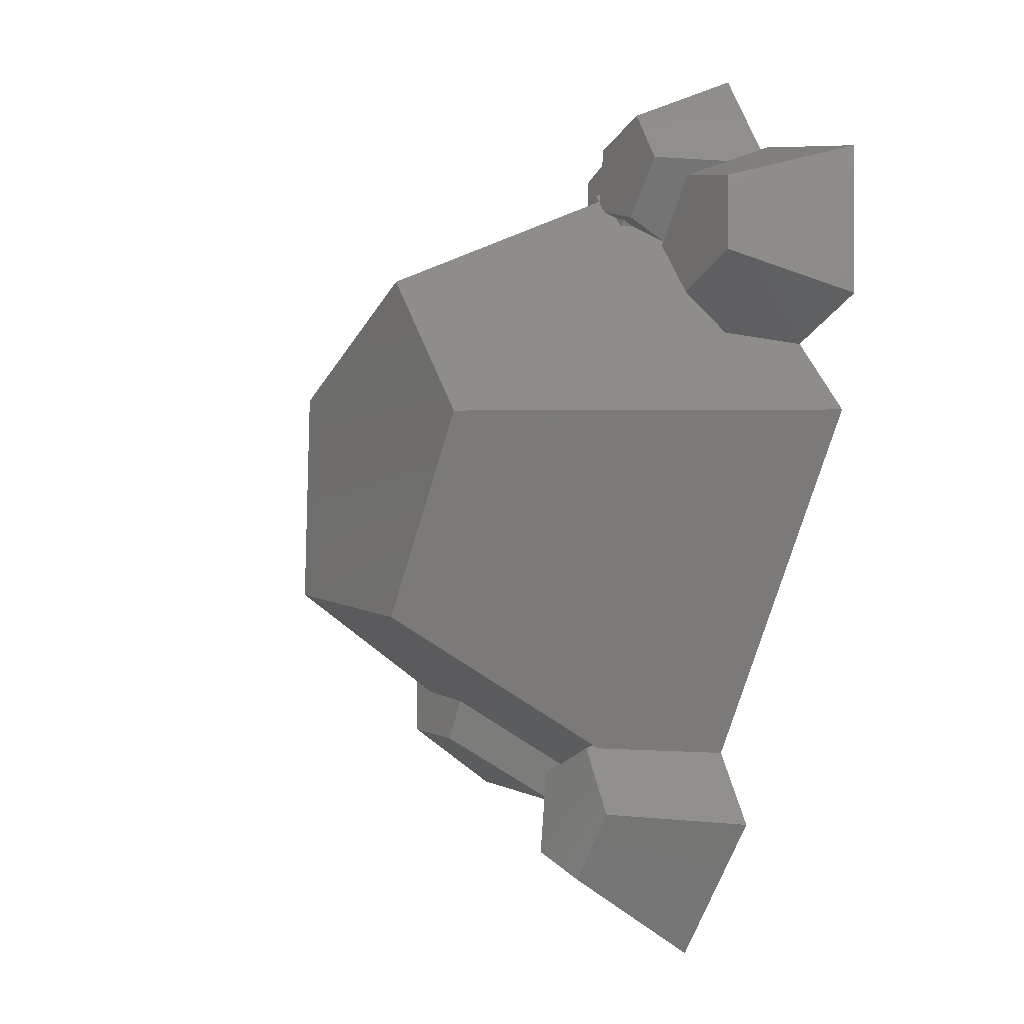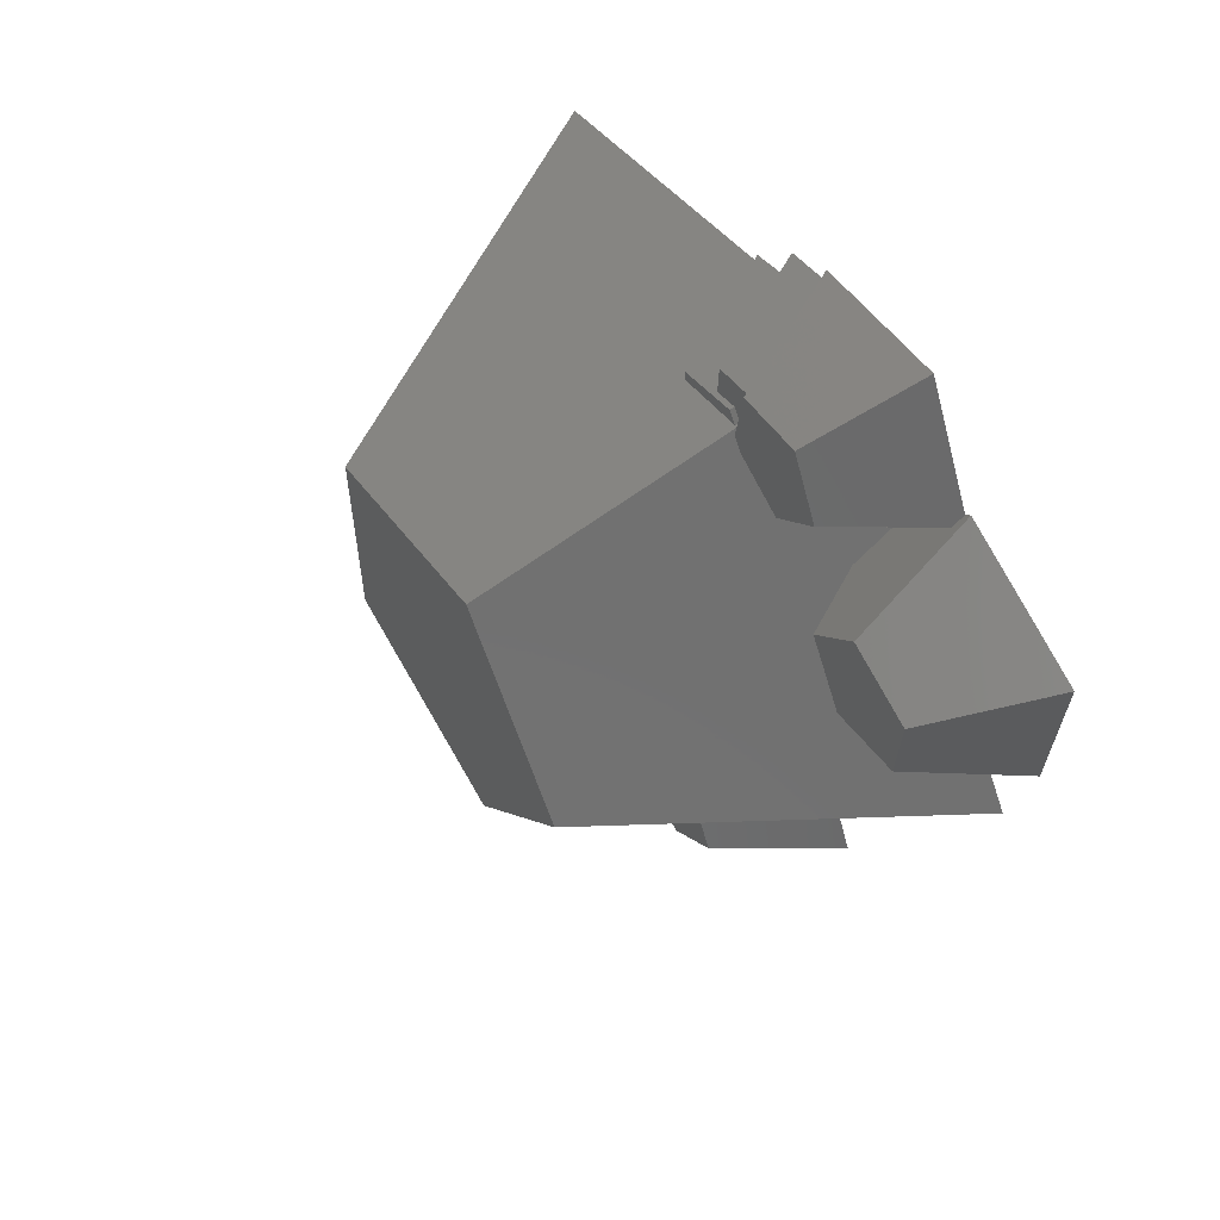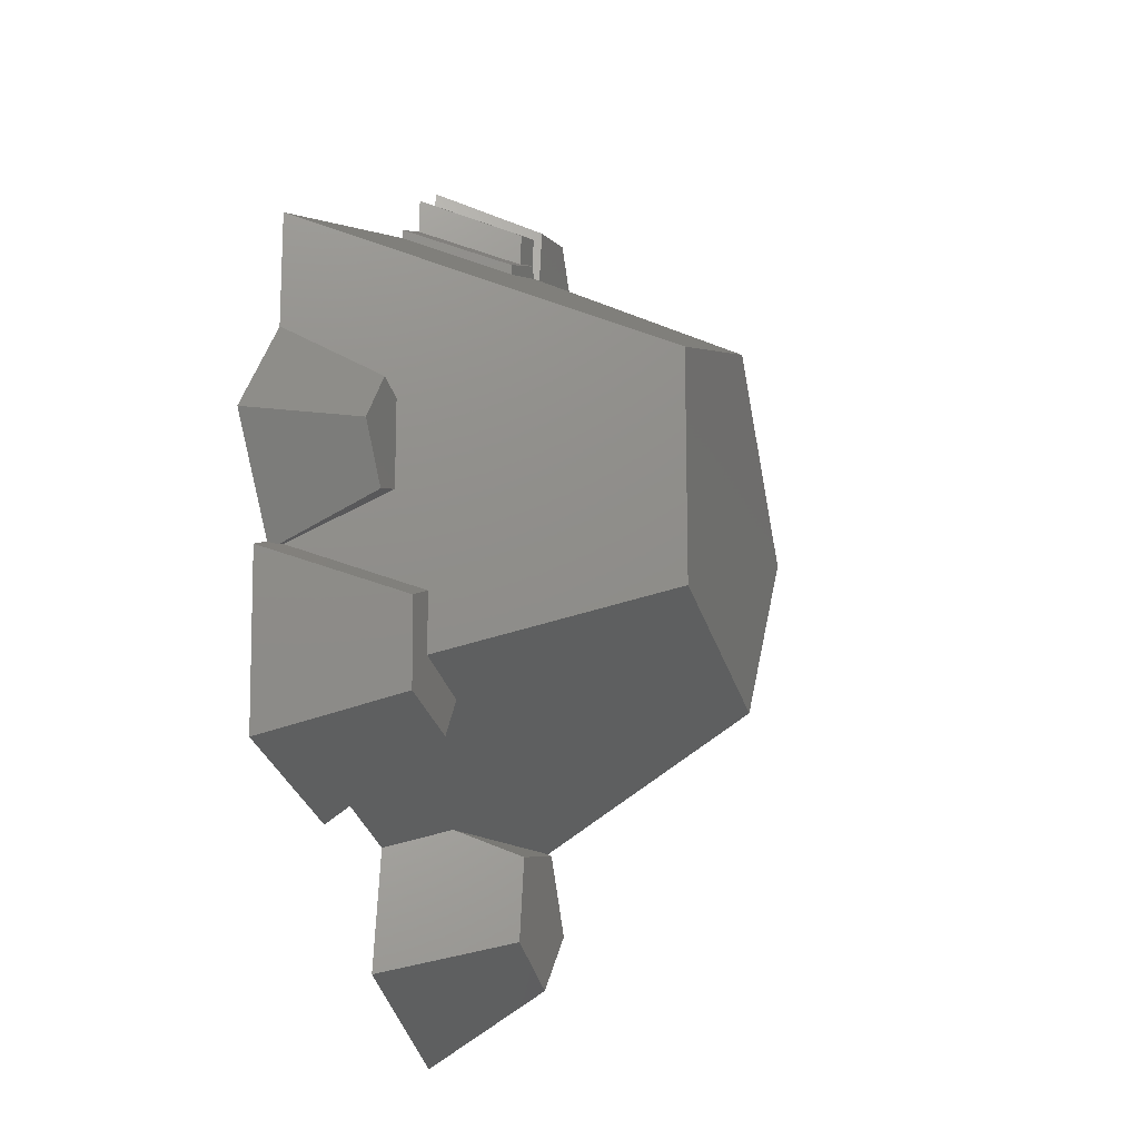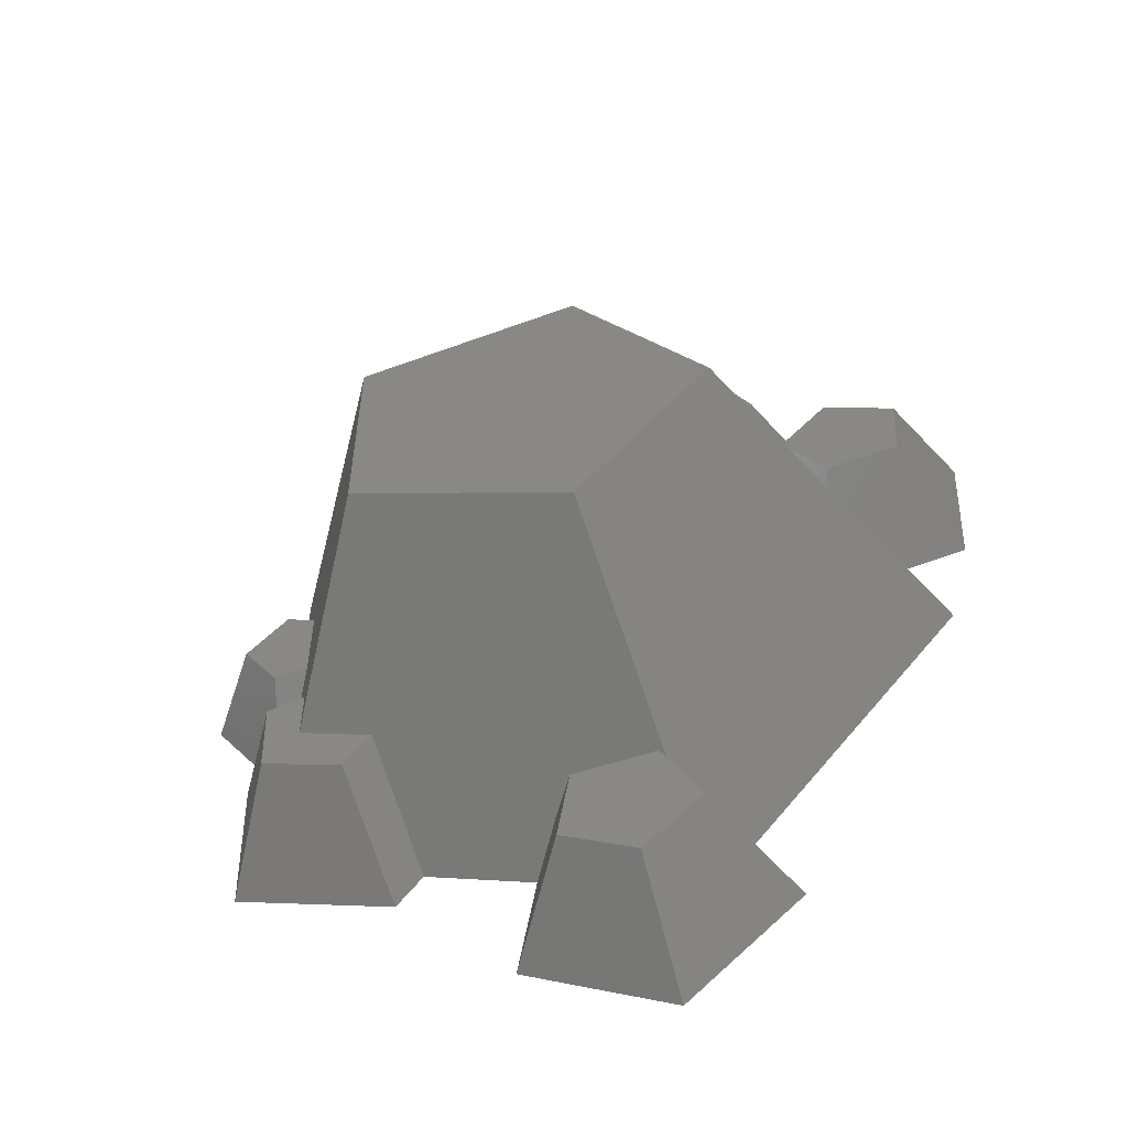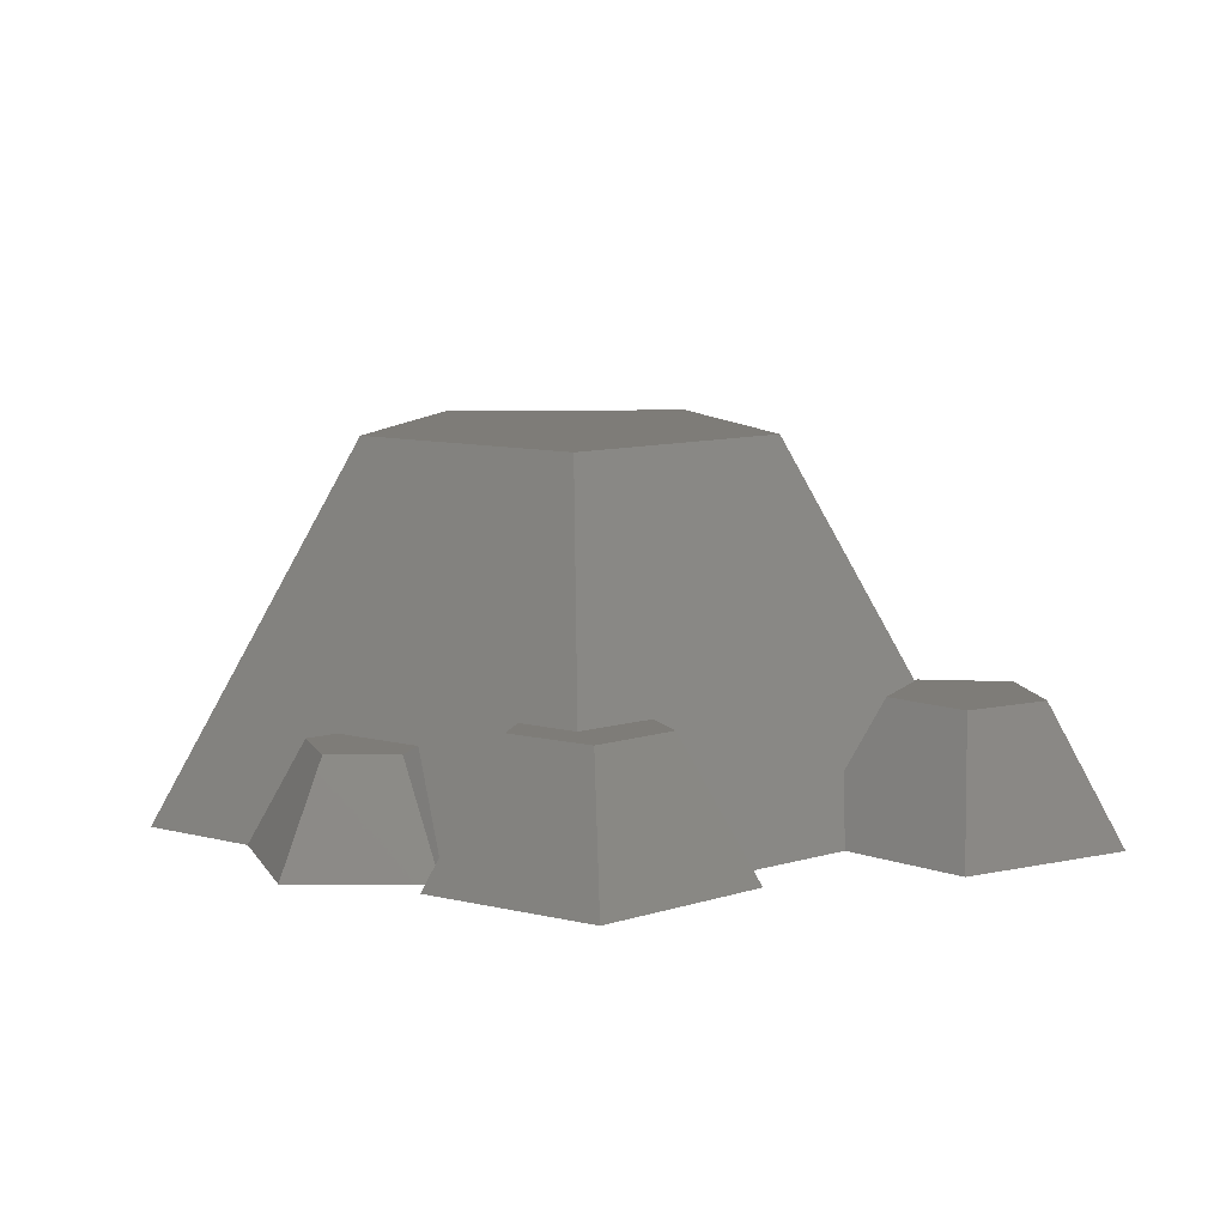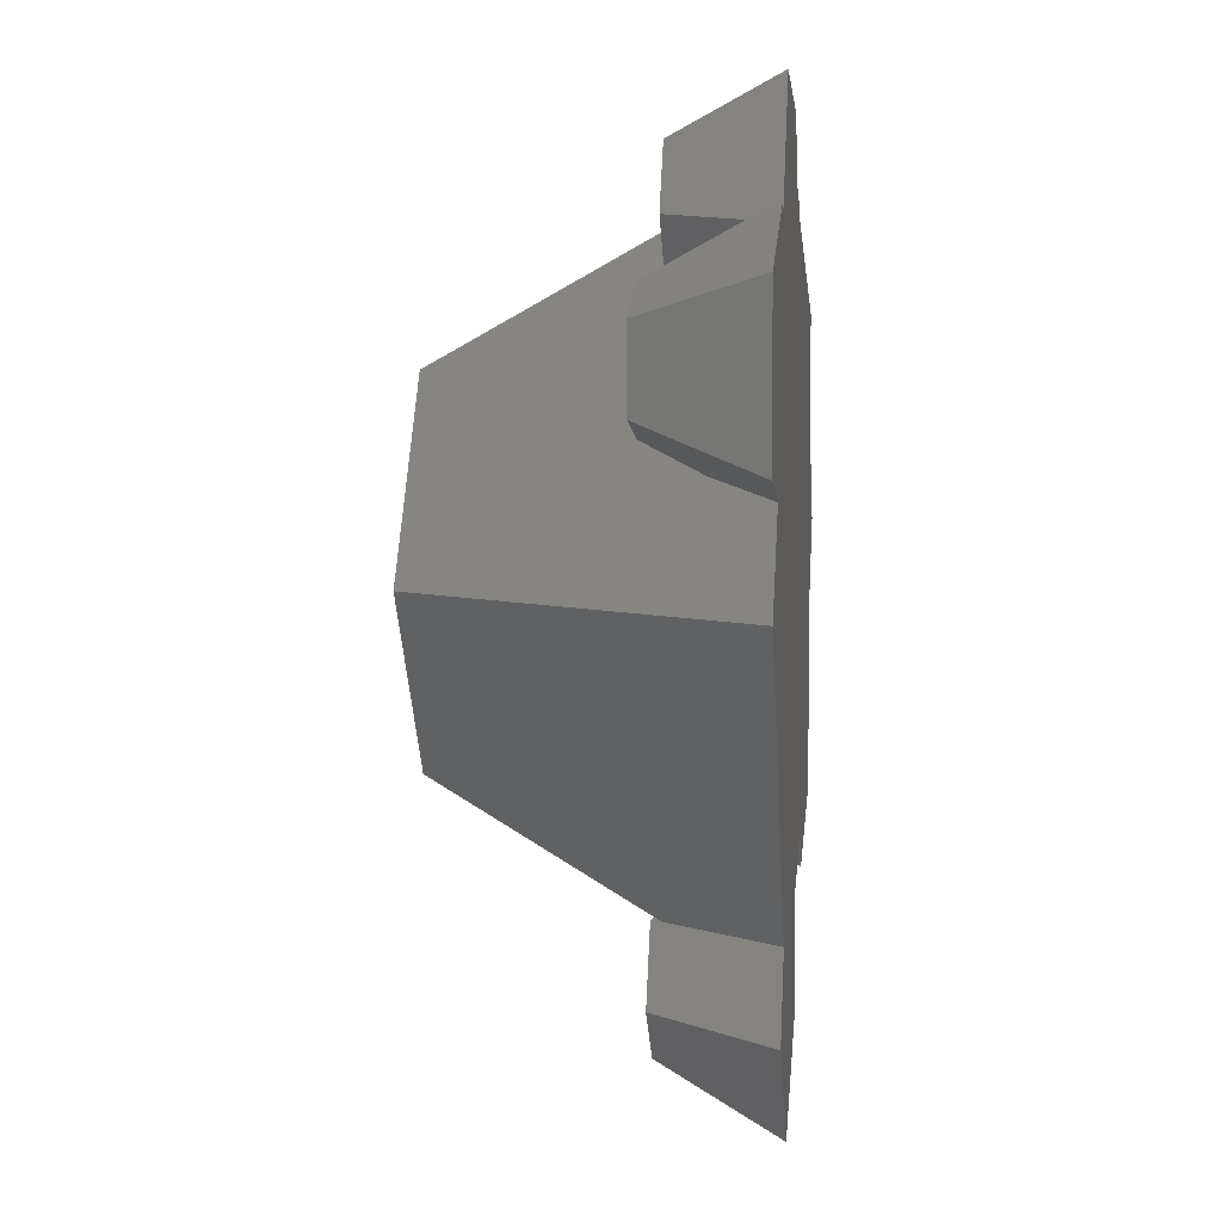
<metadata>
{"format":"stl","ext":"stl","renderer":"f3d","projection":"perspective","resolution":1024,"background":"white","views":[{"elev":-16.0,"azim":60.5,"up":"+Y"},{"elev":59.2,"azim":58.0,"up":"+Y"},{"elev":-16.1,"azim":-71.9,"up":"+Y"},{"elev":-57.0,"azim":12.0,"up":"+Y"},{"elev":9.9,"azim":-56.0,"up":"+Z"},{"elev":7.2,"azim":96.4,"up":"+Y"}]}
</metadata>
<code>
# stl→obj: 99 verts, 194 faces
v 0.2183 0.7447 -0.2737
v 0.2352 0.7309 -0.2737
v 0.2494 0.8386 -0.2737
v 0.2305 0.7293 -0.2737
v 0.2102 0.7549 -0.2737
v 0.1553 0.8108 -0.2737
v 0.1533 0.7337 -0.2737
v 0.3245 0.643 -0.2737
v 0.2904 0.6592 -0.2737
v 0.313 0.628 -0.2737
v 0.2488 0.8391 -0.2751
v 0.1535 0.9205 -0.5
v 0.05169 0.8903 -0.5
v 0.3281 0.6278 -0.2996
v 0.1268 0.7526 -0.3315
v 0.1214 0.7565 -0.3434
v 0.04952 0.8078 -0.5
v 0.5885 0.3223 -0.3662
v 0.6662 0.3192 -0.23
v 0.5671 0.4734 -0.23
v 0.6388 0.2489 -0.3607
v 0.6821 0.2334 -0.4163
v 0.8434 0.3658 -0.23
v 0.985 0.6331 -0.5
v 0.6435 0.766 -0.5
v 0.6831 0.6153 -0.23
v 0.8539 0.5488 -0.23
v 0.4819 0.4783 -0.3777
v 0.9641 0.2671 -0.5
v 0.6274 0.7345 -0.4839
v 0.6287 0.748 -0.5
v 0.6266 0.7257 -0.4733
v 0.4844 0.5643 -0.4902
v 0.7473 0.2101 -0.5
v 0.3882 0.6218 -0.2559
v 0.3344 0.6226 -0.3039
v 0.3978 0.5699 -0.3474
v 0.4837 1.015 -0.5
v 0.158 0.9543 -0.5
v 0.2602 0.8574 -0.2559
v 0.4231 0.8876 -0.2559
v 0.2644 0.6808 -0.2559
v 0.237 0.7294 -0.2695
v 0.2412 0.7128 -0.2559
v 0.5022 0.742 -0.2559
v 0.4425 0.567 -0.421
v -0.7394 -0.2126 -0.4812
v -0.6457 -0.1088 -0.3236
v -0.6991 -0.1009 -0.2754
v -0.7186 -0.2059 -0.4797
v -0.7451 -0.2108 -0.4891
v -0.7847 0.02526 -0.2754
v -0.9143 0.02944 -0.5
v -0.753 -0.2082 -0.5
v -0.6232 -0.07888 -0.2754
v -0.7268 0.2686 -0.4971
v -0.7281 0.269 -0.5
v -0.6912 0.1456 -0.2754
v -0.6232 0.1211 -0.2754
v -0.05483 0.7689 -0.5
v 0.05867 0.6936 -0.2641
v 0.2087 0.7495 -0.2641
v 0.05971 0.6691 -0.2641
v 0.2289 0.7241 -0.2641
v -0.03879 0.7375 -0.4685
v -0.05394 0.7481 -0.5
v -0.6719 -0.5222 -0.2097
v -0.8169 -0.2313 -0.5
v -0.8042 -0.6251 -0.5
v -0.4826 -0.577 -0.2097
v -0.4257 -0.7346 -0.5
v -0.6642 -0.2441 -0.3632
v -0.4188 -0.493 -0.2219
v -0.4211 -0.4862 -0.2097
v -0.3661 -0.6466 -0.5
v -0.6782 -0.3253 -0.2097
v -0.5925 -0.2944 -0.2097
v -0.5925 -0.4305 -0.2097
v 0.09917 -0.6956 -0.2919
v 0.2182 -0.7129 -0.2132
v 0.2223 -0.7047 -0.229
v 0.02626 -0.7451 -0.2132
v 0.3081 -0.8855 -0.2132
v 0.1991 -1.188 -0.5
v 0.4719 -0.9099 -0.5
v 0.1718 -1.024 -0.2132
v -0.1493 -1.014 -0.5
v -0.00245 -0.9376 -0.2132
v 0.2315 -0.7126 -0.2388
v 0.3746 -0.7232 -0.5
v -0.0342 -0.6857 -0.36
v -0.107 -0.7308 -0.5
v -0.7281 0.529 -0.5
v -0.3641 0.2645 0.2794
v -0.3641 -0.2645 0.2794
v 0.1391 0.428 0.2794
v 0.1391 -0.428 0.2794
v 0.45 0 0.2794
v 0.9 0 -0.5
f 1 2 3
f 2 1 4
f 3 5 1
f 6 5 3
f 5 6 7
f 8 9 10
f 11 6 3
f 12 6 11
f 6 12 13
f 8 10 14
f 6 15 7
f 16 13 17
f 13 16 6
f 6 16 15
f 18 19 20
f 19 18 21
f 22 19 21
f 19 22 23
f 24 25 26
f 24 26 27
f 20 28 18
f 24 23 29
f 30 25 31
f 32 25 30
f 28 32 33
f 32 20 25
f 20 32 28
f 25 20 26
f 26 23 27
f 26 19 23
f 19 26 20
f 34 23 22
f 23 34 29
f 27 23 24
f 35 36 37
f 38 39 40
f 38 40 41
f 8 42 9
f 42 8 35
f 36 8 14
f 8 36 35
f 3 40 11
f 43 3 2
f 3 43 40
f 40 43 44
f 41 31 38
f 31 41 30
f 11 39 12
f 39 11 40
f 32 41 45
f 41 32 30
f 46 32 45
f 32 46 33
f 42 45 41
f 45 42 35
f 40 42 41
f 42 40 44
f 37 45 35
f 45 37 46
f 47 48 49
f 48 47 50
f 51 49 52
f 49 51 47
f 51 53 54
f 53 51 52
f 55 49 48
f 53 56 57
f 56 53 58
f 58 53 52
f 59 56 58
f 52 59 58
f 59 52 55
f 55 52 49
f 60 16 17
f 16 60 61
f 7 62 5
f 62 7 61
f 15 61 7
f 61 15 16
f 62 63 64
f 63 62 61
f 65 60 66
f 65 61 60
f 61 65 63
f 5 62 1
f 62 4 1
f 4 62 64
f 67 68 69
f 70 67 71
f 47 72 50
f 68 47 51
f 68 51 54
f 47 68 72
f 67 69 71
f 70 73 74
f 70 75 73
f 75 70 71
f 76 68 67
f 72 76 77
f 76 72 68
f 76 78 77
f 78 76 67
f 78 70 74
f 70 78 67
f 79 80 81
f 80 79 82
f 83 84 85
f 83 86 84
f 82 87 88
f 80 86 83
f 82 86 80
f 86 82 88
f 80 89 81
f 83 89 80
f 85 89 83
f 89 85 90
f 84 88 87
f 88 84 86
f 87 91 92
f 91 87 82
f 79 91 82
f 56 93 57
f 59 93 56
f 93 59 94
f 55 94 59
f 77 55 48
f 72 48 50
f 77 48 72
f 55 77 95
f 55 95 94
f 95 77 78
f 96 97 98
f 94 97 96
f 97 94 95
f 96 93 94
f 43 64 96
f 4 43 2
f 43 4 64
f 63 96 64
f 93 63 65
f 93 65 66
f 63 93 96
f 42 10 9
f 10 36 14
f 10 37 36
f 28 46 37
f 46 28 33
f 10 28 37
f 96 44 43
f 96 42 44
f 96 10 42
f 18 10 96
f 10 18 28
f 96 21 18
f 99 22 21
f 98 21 96
f 99 21 98
f 22 99 34
f 97 99 98
f 89 99 97
f 99 89 90
f 97 79 81
f 73 91 79
f 75 91 73
f 91 75 92
f 79 97 73
f 97 81 89
f 74 95 78
f 95 74 97
f 97 74 73
f 85 84 90
f 24 31 25
f 17 31 34
f 90 34 99
f 92 34 90
f 92 90 84
f 34 92 66
f 38 12 39
f 12 31 17
f 12 17 13
f 31 12 38
f 34 66 17
f 92 84 87
f 34 24 29
f 31 24 34
f 75 54 57
f 75 69 54
f 54 69 68
f 17 66 60
f 75 66 92
f 69 75 71
f 75 57 66
f 66 57 93
f 57 54 53

</code>
